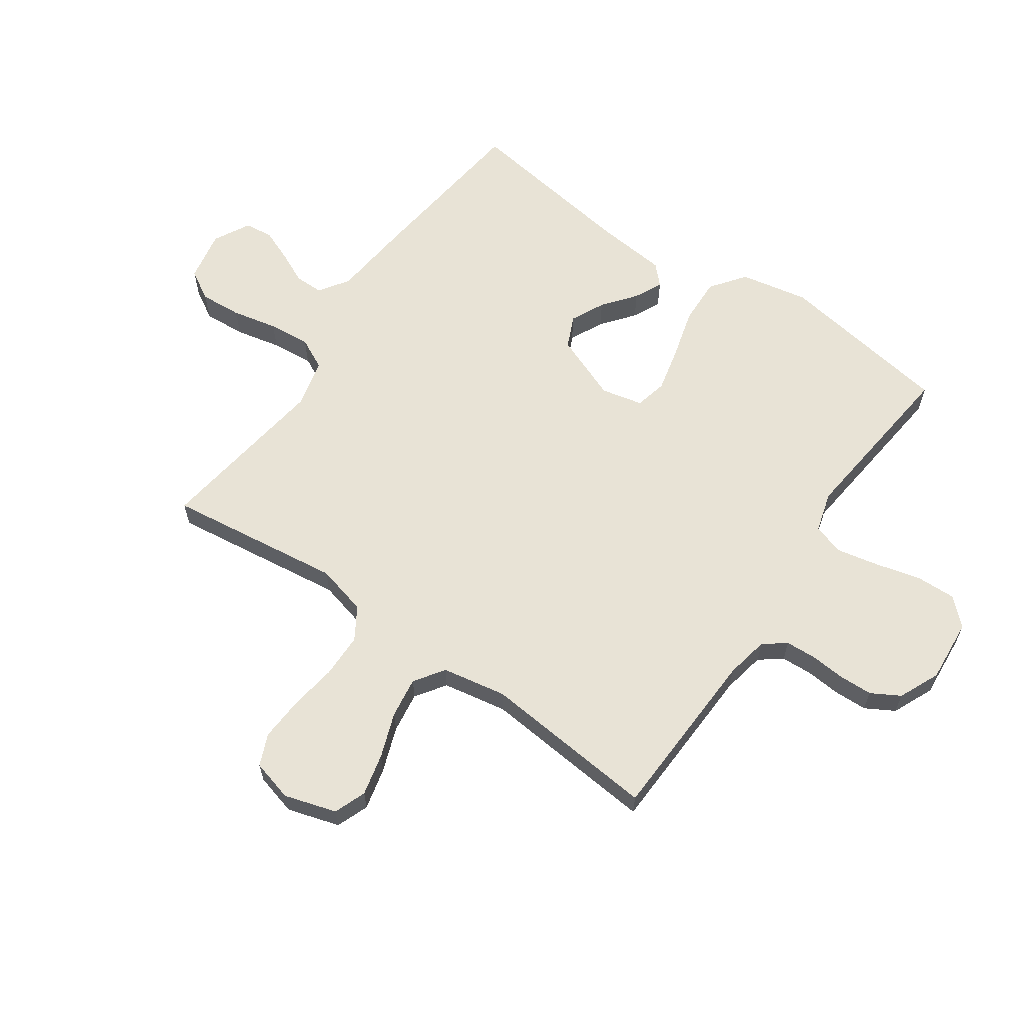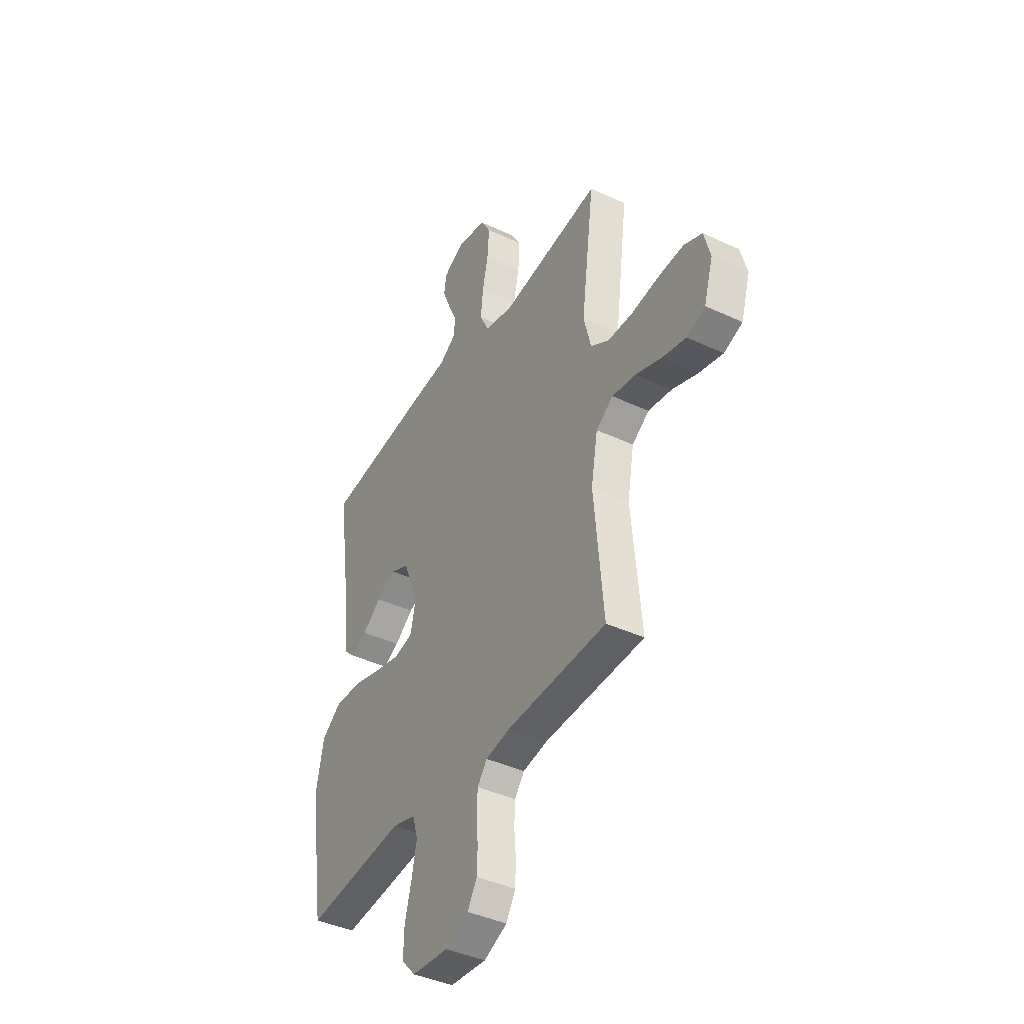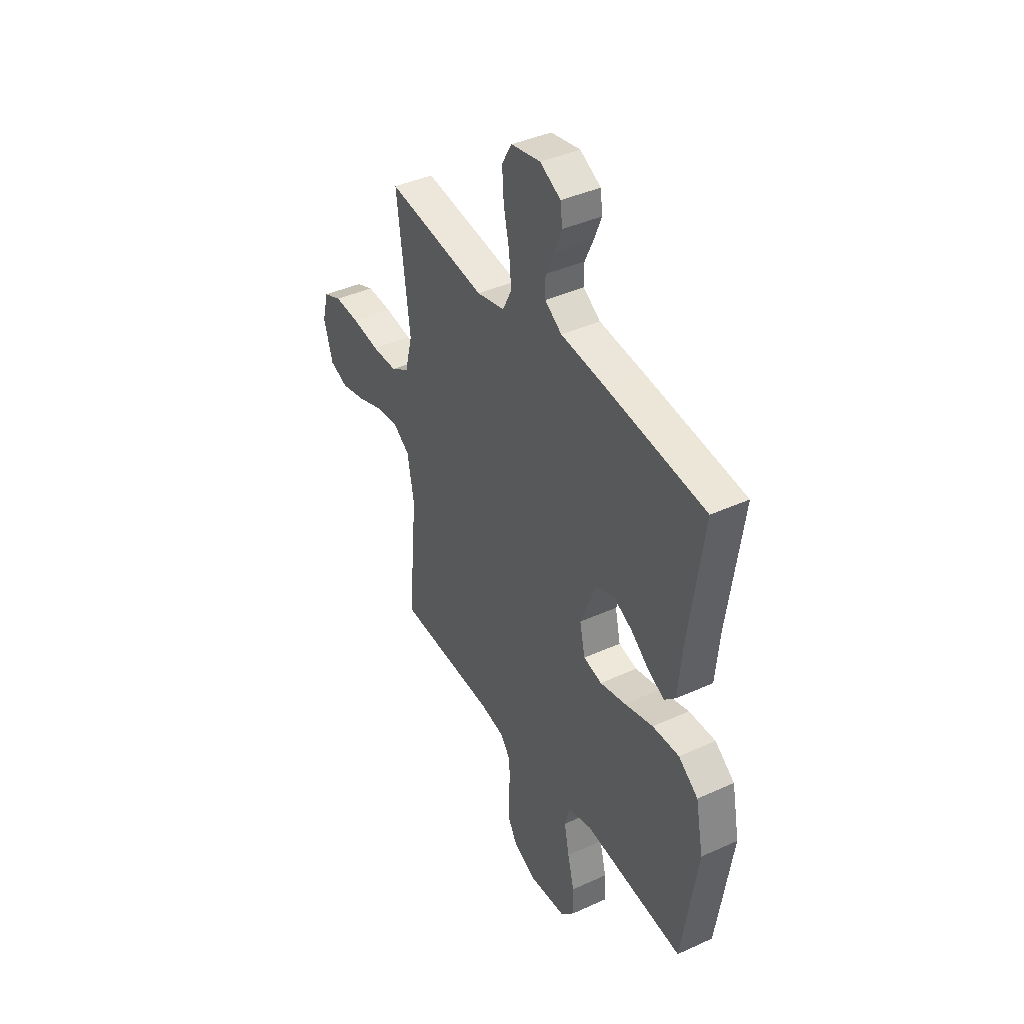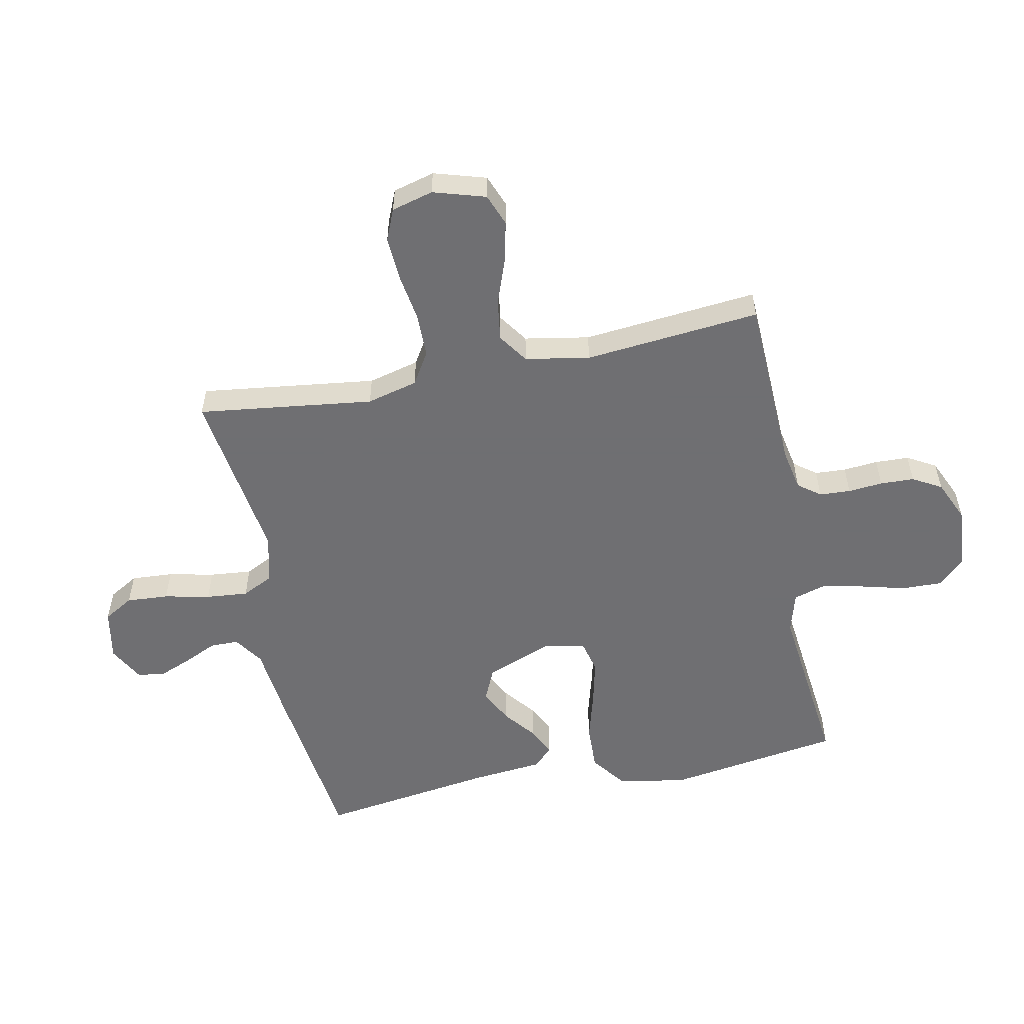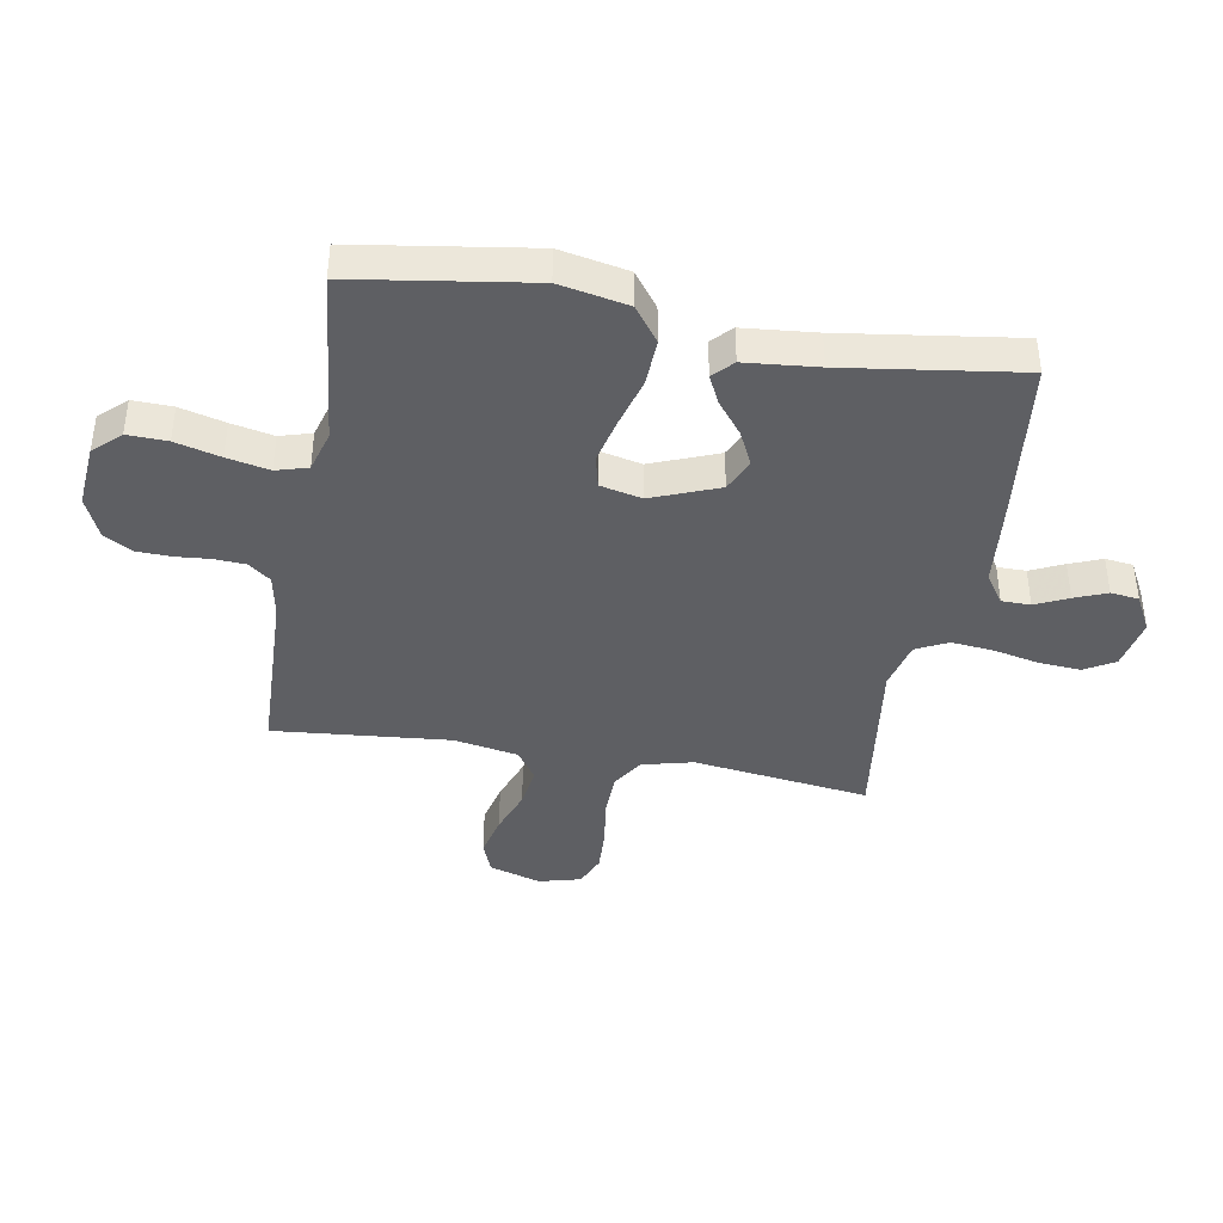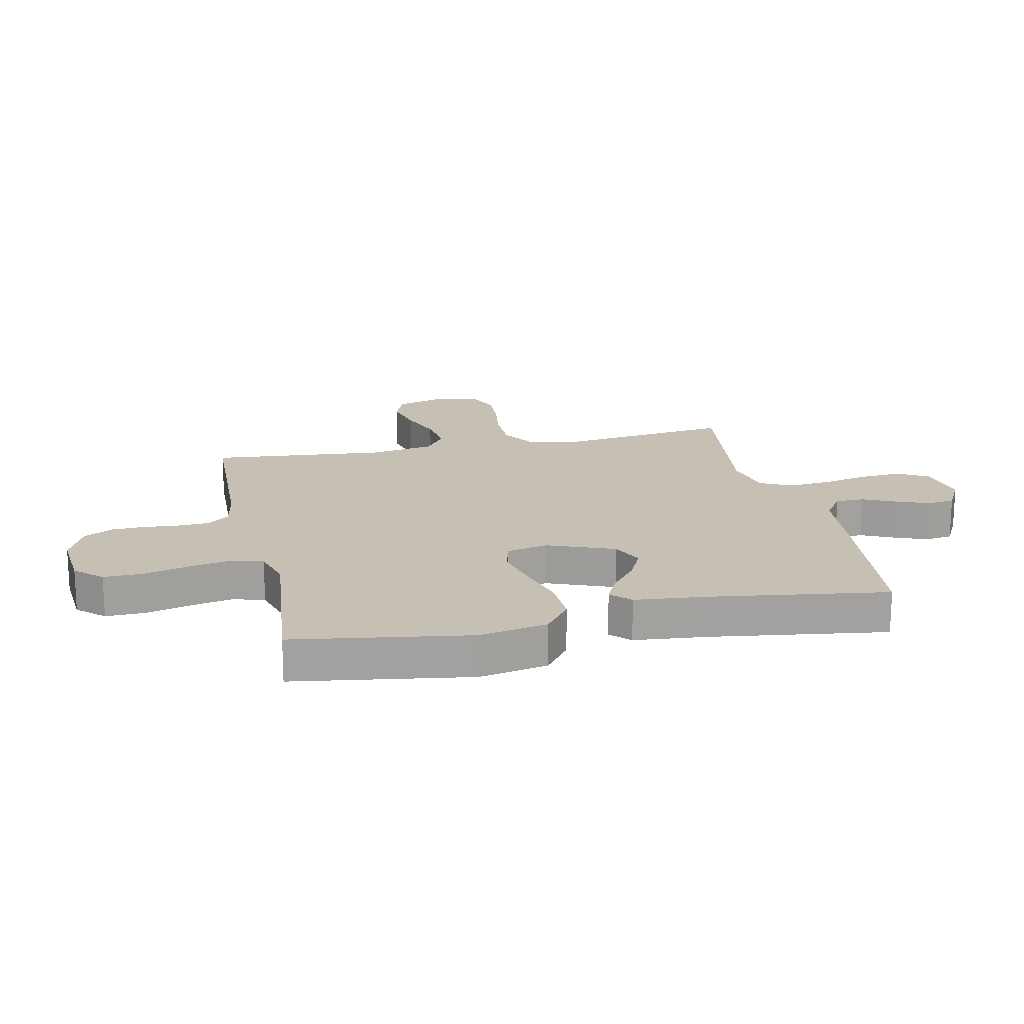
<metadata>
{"format":"obj","ext":"obj","renderer":"f3d","projection":"perspective","resolution":1024,"background":"white","views":[{"elev":62.5,"azim":124.9,"up":"+Y"},{"elev":-40.9,"azim":60.3,"up":"+Z"},{"elev":40.6,"azim":-119.2,"up":"+Z"},{"elev":-54.7,"azim":101.6,"up":"+Y"},{"elev":-40.7,"azim":-100.1,"up":"+Y"},{"elev":18.1,"azim":-102.3,"up":"+Y"}]}
</metadata>
<code>
v -0.5 0.07 0.5
v -0.2 0.07 0.535
v -0.071 0.07 0.548
v -0.02 0.07 0.582
v -0.02 0.07 0.631
v -0.046 0.07 0.687
v -0.068 0.07 0.742
v -0.062 0.07 0.79
v 0 0.07 0.823
v 0.088 0.07 0.806
v 0.118 0.07 0.755
v 0.113 0.07 0.683
v 0.096 0.07 0.605
v 0.089 0.07 0.533
v 0.116 0.07 0.479
v 0.2 0.07 0.459
v 0.5 0.07 0.5
v 0.461 0.07 0.2
v 0.483 0.07 0.113
v 0.538 0.07 0.079
v 0.614 0.07 0.078
v 0.696 0.07 0.09
v 0.771 0.07 0.094
v 0.825 0.07 0.071
v 0.844 0.07 0
v 0.817 0.07 -0.089
v 0.762 0.07 -0.11
v 0.69 0.07 -0.093
v 0.613 0.07 -0.065
v 0.543 0.07 -0.055
v 0.492 0.07 -0.09
v 0.472 0.07 -0.2
v 0.5 0.07 -0.5
v 0.2 0.07 -0.511
v 0.127 0.07 -0.525
v 0.098 0.07 -0.563
v 0.095 0.07 -0.616
v 0.1 0.07 -0.675
v 0.098 0.07 -0.733
v 0.07 0.07 -0.782
v 0 0.07 -0.813
v -0.109 0.07 -0.804
v -0.151 0.07 -0.759
v -0.149 0.07 -0.691
v -0.129 0.07 -0.614
v -0.114 0.07 -0.542
v -0.13 0.07 -0.488
v -0.2 0.07 -0.468
v -0.5 0.07 -0.5
v -0.546 0.07 -0.2
v -0.523 0.07 -0.083
v -0.464 0.07 -0.039
v -0.384 0.07 -0.042
v -0.298 0.07 -0.066
v -0.221 0.07 -0.084
v -0.166 0.07 -0.071
v -0.15 0.07 0
v -0.195 0.07 0.114
v -0.25 0.07 0.139
v -0.308 0.07 0.111
v -0.364 0.07 0.067
v -0.412 0.07 0.044
v -0.445 0.07 0.076
v -0.457 0.07 0.2
v -0.5 0 0.5
v -0.2 0 0.535
v -0.071 0 0.548
v -0.02 0 0.582
v -0.02 0 0.631
v -0.046 0 0.687
v -0.068 0 0.742
v -0.062 0 0.79
v 0 0 0.823
v 0.088 0 0.806
v 0.118 0 0.755
v 0.113 0 0.683
v 0.096 0 0.605
v 0.089 0 0.533
v 0.116 0 0.479
v 0.2 0 0.459
v 0.5 0 0.5
v 0.461 0 0.2
v 0.483 0 0.113
v 0.538 0 0.079
v 0.614 0 0.078
v 0.696 0 0.09
v 0.771 0 0.094
v 0.825 0 0.071
v 0.844 0 0
v 0.817 0 -0.089
v 0.762 0 -0.11
v 0.69 0 -0.093
v 0.613 0 -0.065
v 0.543 0 -0.055
v 0.492 0 -0.09
v 0.472 0 -0.2
v 0.5 0 -0.5
v 0.2 0 -0.511
v 0.127 0 -0.525
v 0.098 0 -0.563
v 0.095 0 -0.616
v 0.1 0 -0.675
v 0.098 0 -0.733
v 0.07 0 -0.782
v 0 0 -0.813
v -0.109 0 -0.804
v -0.151 0 -0.759
v -0.149 0 -0.691
v -0.129 0 -0.614
v -0.114 0 -0.542
v -0.13 0 -0.488
v -0.2 0 -0.468
v -0.5 0 -0.5
v -0.546 0 -0.2
v -0.523 0 -0.083
v -0.464 0 -0.039
v -0.384 0 -0.042
v -0.298 0 -0.066
v -0.221 0 -0.084
v -0.166 0 -0.071
v -0.15 0 0
v -0.195 0 0.114
v -0.25 0 0.139
v -0.308 0 0.111
v -0.364 0 0.067
v -0.412 0 0.044
v -0.445 0 0.076
v -0.457 0 0.2
f 61 62 63 64
f 60 61 64 1
f 59 60 1 2
f 58 59 2 3
f 57 58 3 4
f 51 52 53 54
f 51 54 55
f 48 49 50 51
f 47 48 51 55
f 46 47 55 56
f 42 43 44 45
f 42 45 46
f 41 42 46
f 37 38 39 40
f 36 37 40 41
f 32 33 34
f 31 32 34 35
f 26 27 28 29
f 26 29 30
f 25 26 30
f 24 25 30
f 21 22 23 24
f 20 21 24 30
f 19 20 30 31
f 16 17 18
f 15 16 18 19
f 10 11 12 13
f 10 13 14
f 9 10 14
f 8 9 14
f 5 6 7 8
f 5 8 14 15
f 41 46 56 57
f 36 41 57 4
f 35 36 4 5
f 15 19 31 35
f 5 15 35
f 128 127 126 125
f 65 128 125 124
f 66 65 124 123
f 67 66 123 122
f 68 67 122 121
f 118 117 116 115
f 119 118 115
f 115 114 113 112
f 119 115 112 111
f 120 119 111 110
f 109 108 107 106
f 110 109 106
f 110 106 105
f 104 103 102 101
f 105 104 101 100
f 98 97 96
f 99 98 96 95
f 93 92 91 90
f 94 93 90
f 94 90 89
f 94 89 88
f 88 87 86 85
f 94 88 85 84
f 95 94 84 83
f 82 81 80
f 83 82 80 79
f 77 76 75 74
f 78 77 74
f 78 74 73
f 78 73 72
f 72 71 70 69
f 79 78 72 69
f 121 120 110 105
f 68 121 105 100
f 69 68 100 99
f 99 95 83 79
f 99 79 69
f 1 65 66 2
f 2 66 67 3
f 3 67 68 4
f 4 68 69 5
f 5 69 70 6
f 6 70 71 7
f 7 71 72 8
f 8 72 73 9
f 9 73 74 10
f 10 74 75 11
f 11 75 76 12
f 12 76 77 13
f 13 77 78 14
f 14 78 79 15
f 15 79 80 16
f 16 80 81 17
f 17 81 82 18
f 18 82 83 19
f 19 83 84 20
f 20 84 85 21
f 21 85 86 22
f 22 86 87 23
f 23 87 88 24
f 24 88 89 25
f 25 89 90 26
f 26 90 91 27
f 27 91 92 28
f 28 92 93 29
f 29 93 94 30
f 30 94 95 31
f 31 95 96 32
f 32 96 97 33
f 33 97 98 34
f 34 98 99 35
f 35 99 100 36
f 36 100 101 37
f 37 101 102 38
f 38 102 103 39
f 39 103 104 40
f 40 104 105 41
f 41 105 106 42
f 42 106 107 43
f 43 107 108 44
f 44 108 109 45
f 45 109 110 46
f 46 110 111 47
f 47 111 112 48
f 48 112 113 49
f 49 113 114 50
f 50 114 115 51
f 51 115 116 52
f 52 116 117 53
f 53 117 118 54
f 54 118 119 55
f 55 119 120 56
f 56 120 121 57
f 57 121 122 58
f 58 122 123 59
f 59 123 124 60
f 60 124 125 61
f 61 125 126 62
f 62 126 127 63
f 63 127 128 64
f 64 128 65 1

</code>
